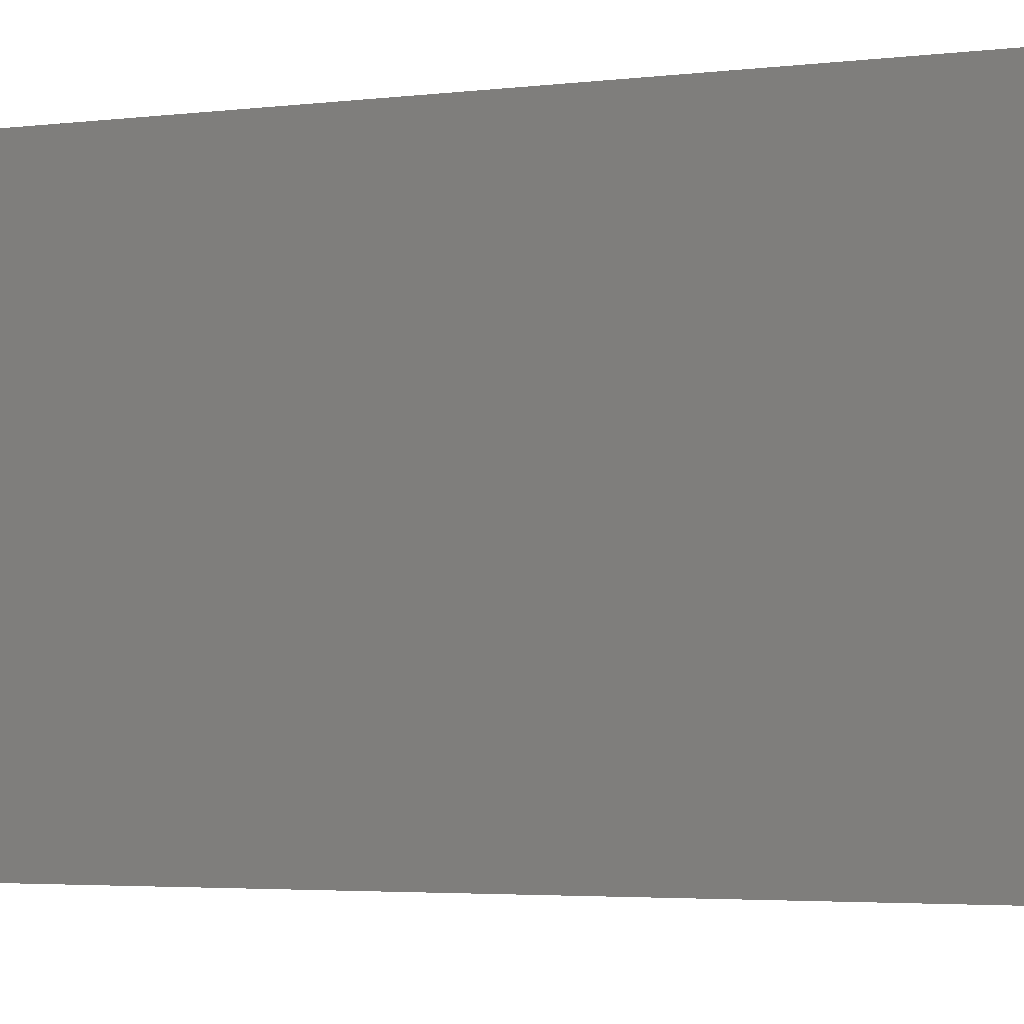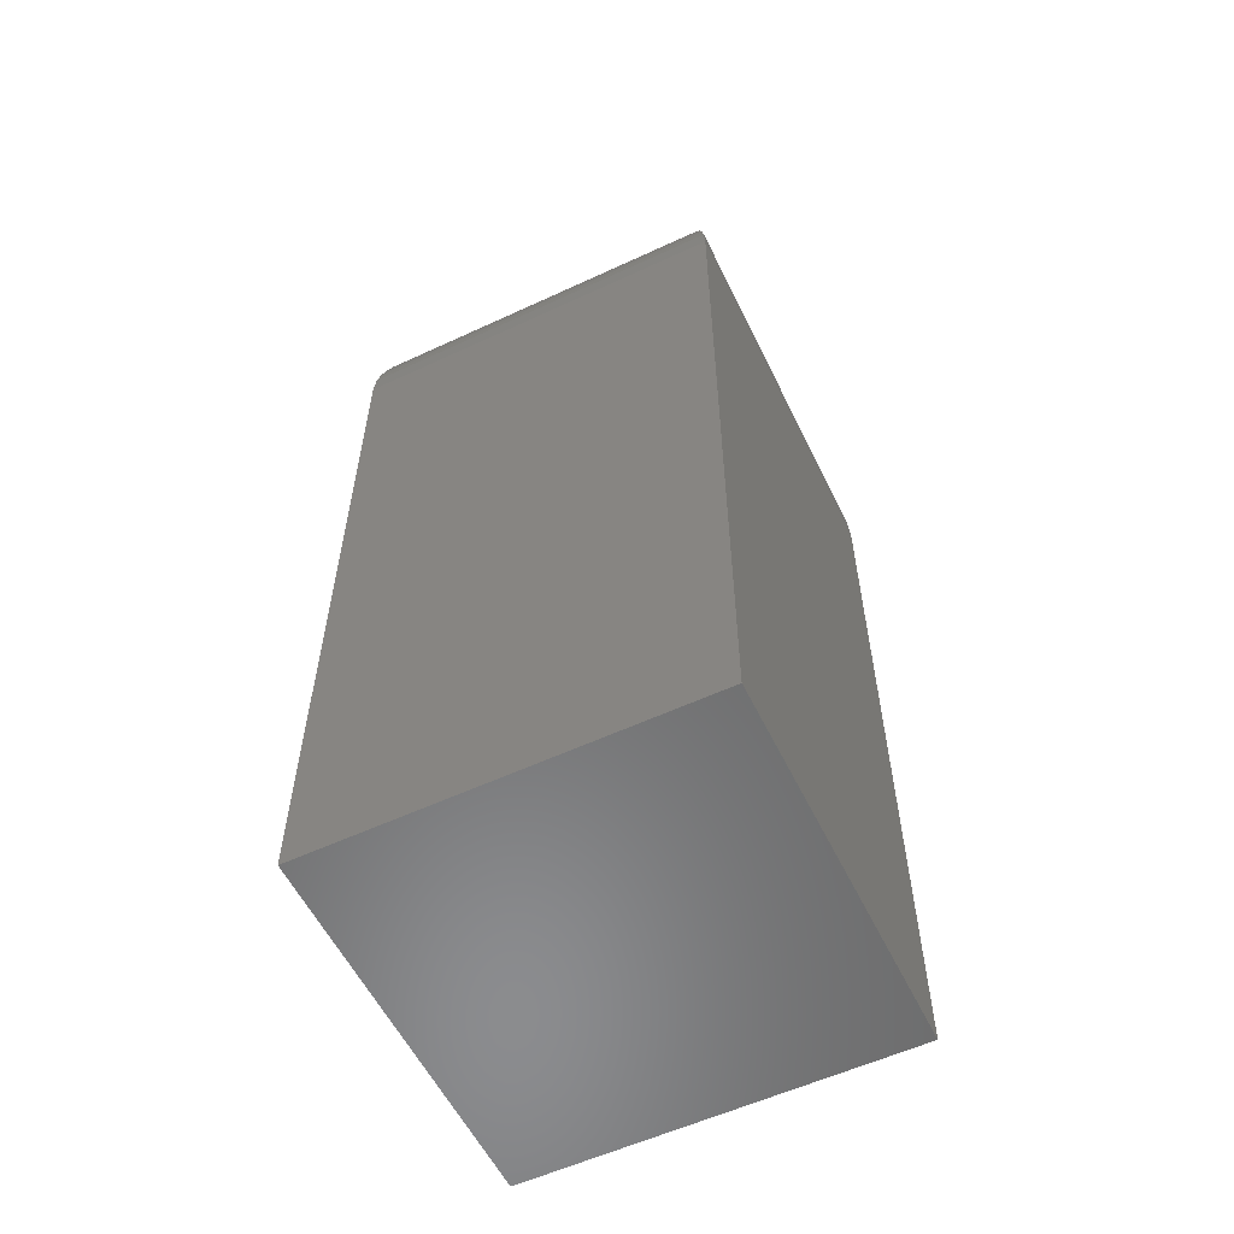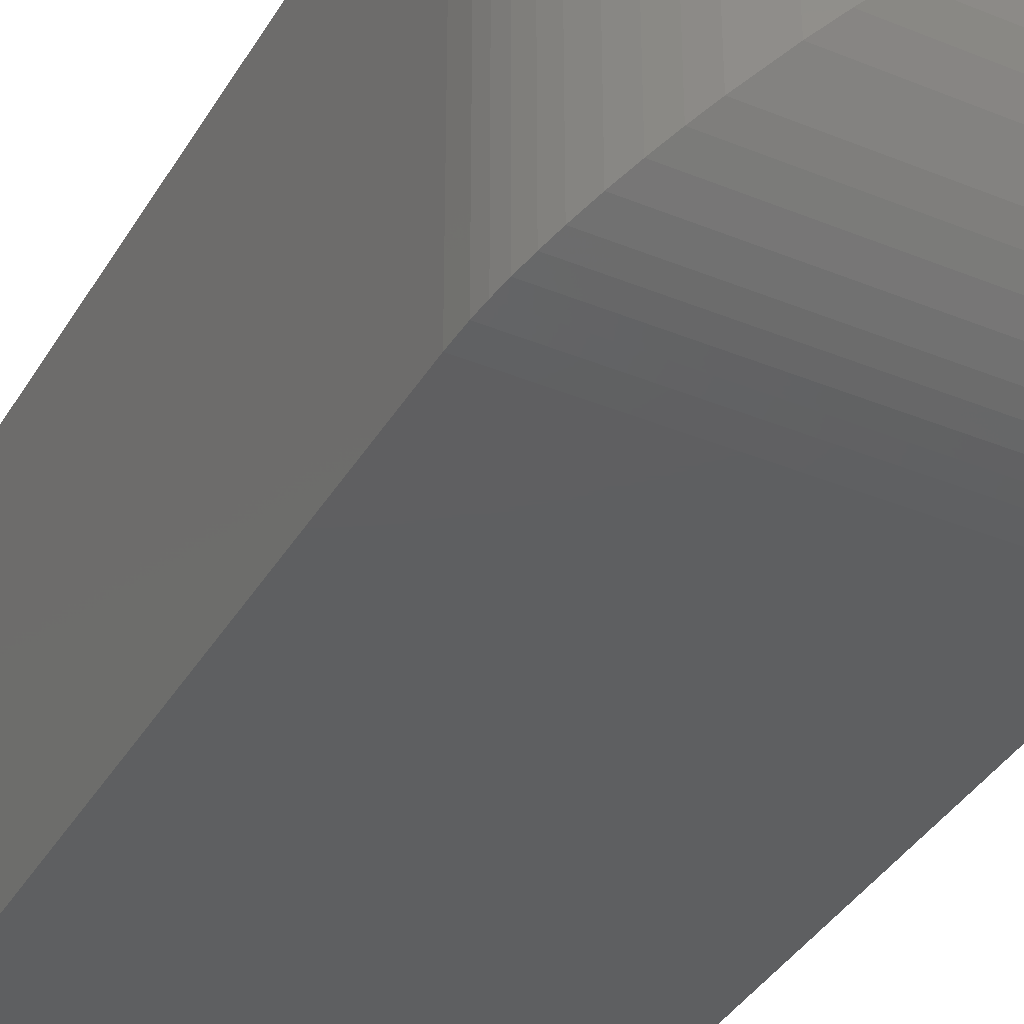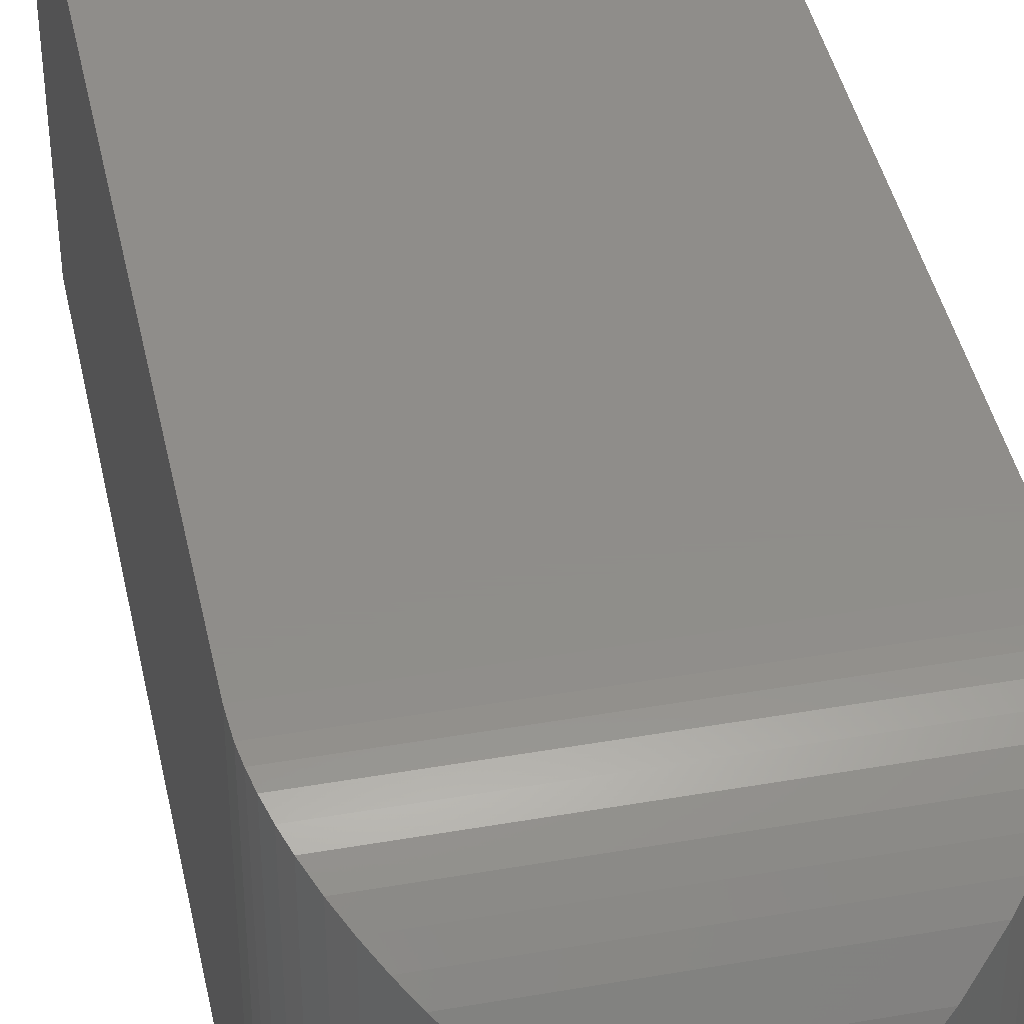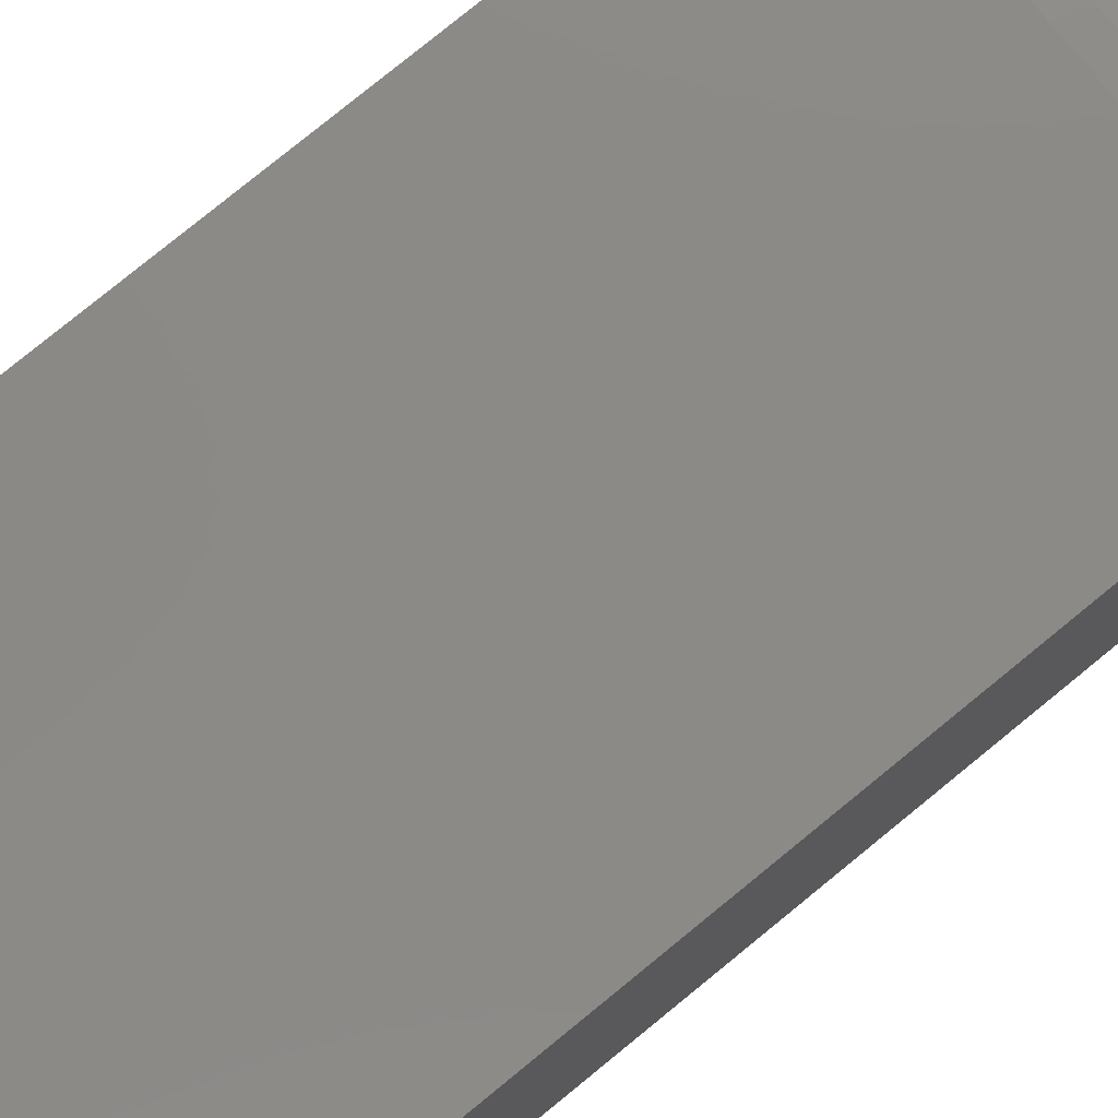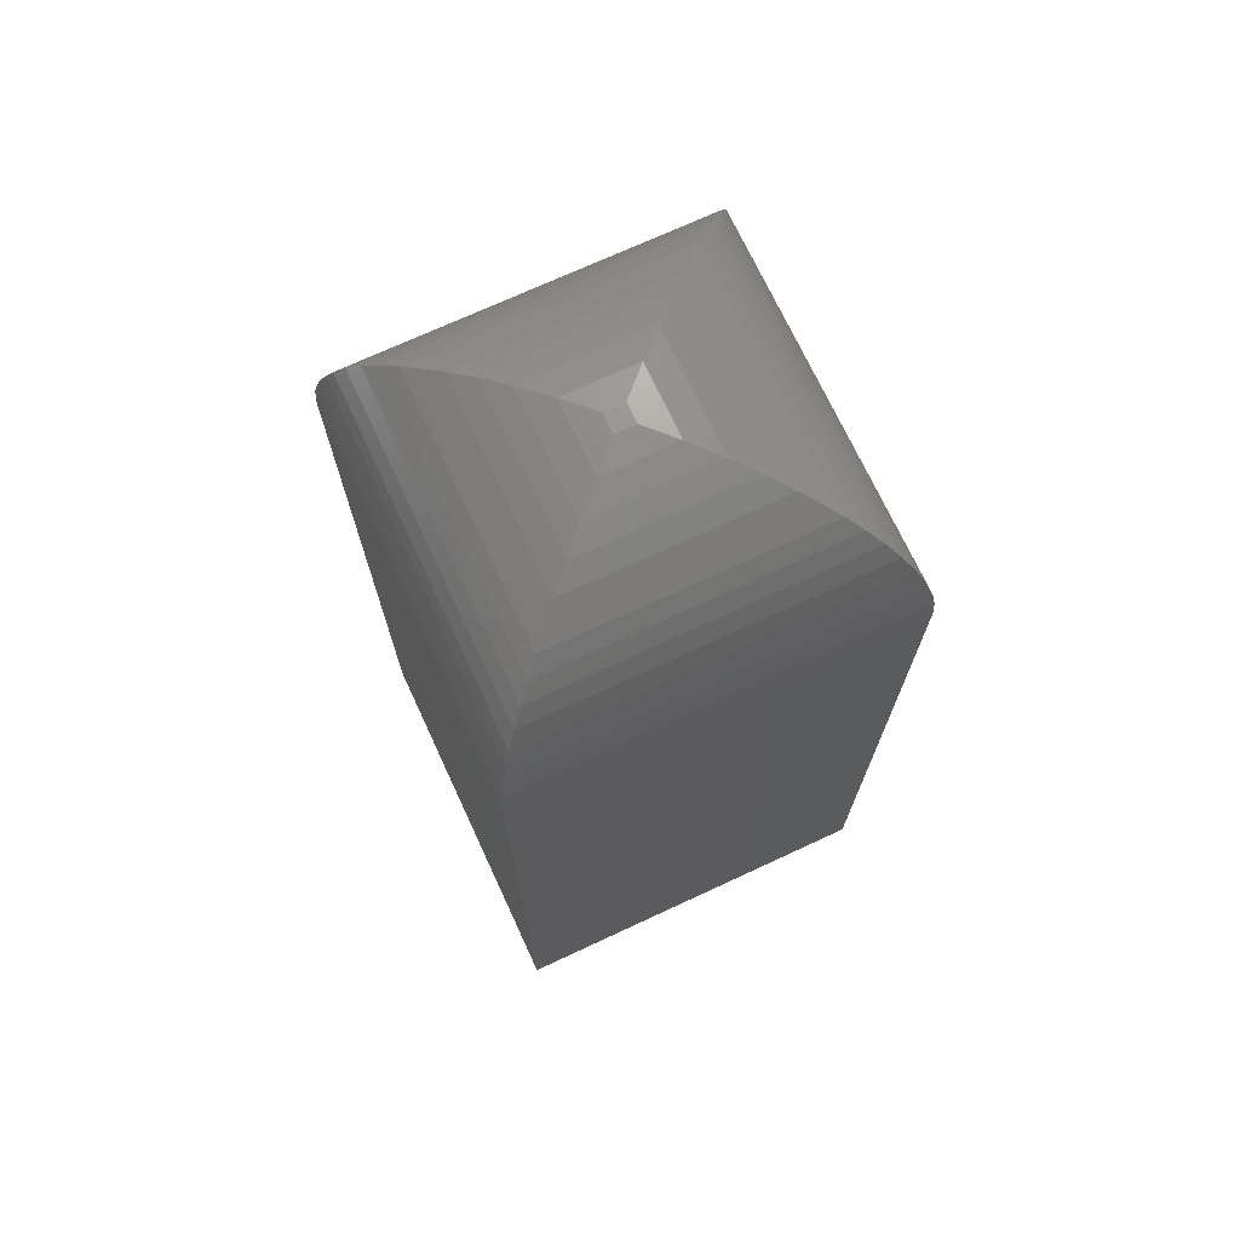
<metadata>
{"format":"stl","ext":"stl","renderer":"f3d","projection":"perspective","resolution":1024,"background":"white","views":[{"elev":-2.9,"azim":-62.9,"up":"+Z"},{"elev":-57.2,"azim":25.8,"up":"+Y"},{"elev":-38.0,"azim":152.4,"up":"+Z"},{"elev":42.2,"azim":168.2,"up":"+Z"},{"elev":79.0,"azim":50.8,"up":"+Z"},{"elev":71.8,"azim":-114.9,"up":"+Y"}]}
</metadata>
<code>
# stl→obj: 64 verts, 124 faces
v 0.1406 0 0.1406
v 0.1406 0 0.1562
v 0.1562 0 0.1406
v 0.1562 0 0.1562
v 1.818e-17 -0.1406 0.2969
v 0 -0.1406 0
v 1.818e-17 -0.75 0.2969
v 0 -0.75 0
v 0.2969 -0.1406 0.2969
v 0.2969 -0.75 0.2969
v 0.2969 -0.1406 -2.512e-17
v 0.2969 -0.75 -1.818e-17
v 0.1207 -0.001413 0.1207
v 0.001079 -0.1232 0.001079
v 0.001079 -0.1232 0.2958
v 0.002836 -0.1125 0.002837
v 0.002837 -0.1125 0.294
v 0.005383 -0.1021 0.005387
v 0.005387 -0.1021 0.2915
v 0.009189 -0.09063 0.009191
v 0.009191 -0.09063 0.2877
v 0.01382 -0.07984 0.01382
v 0.01382 -0.07984 0.2831
v 0.02109 -0.06656 0.02109
v 0.02109 -0.06656 0.2758
v 0.02944 -0.05453 0.02944
v 0.02944 -0.05453 0.2674
v 0.03867 -0.04377 0.03868
v 0.03868 -0.04377 0.2582
v 0.04863 -0.03426 0.04863
v 0.04863 -0.03426 0.2482
v 0.07014 -0.01894 0.07014
v 0.07014 -0.01894 0.2267
v 0.08556 -0.01123 0.08556
v 0.08556 -0.01123 0.2113
v 0.1014 -0.005588 0.1014
v 0.1014 -0.005588 0.1955
v 0.1207 -0.001413 0.1761
v 0.2958 -0.1232 0.2958
v 0.294 -0.1125 0.294
v 0.2915 -0.1021 0.2915
v 0.2877 -0.09063 0.2877
v 0.2831 -0.07984 0.2831
v 0.2758 -0.06656 0.2758
v 0.2674 -0.05453 0.2674
v 0.2582 -0.04377 0.2582
v 0.2482 -0.03426 0.2482
v 0.2267 -0.01894 0.2267
v 0.2113 -0.01123 0.2113
v 0.1955 -0.005588 0.1955
v 0.1761 -0.001413 0.1761
v 0.2958 -0.1232 0.001079
v 0.294 -0.1125 0.002836
v 0.2915 -0.1021 0.005383
v 0.2877 -0.09063 0.009189
v 0.2831 -0.07984 0.01382
v 0.2758 -0.06656 0.02109
v 0.2674 -0.05453 0.02944
v 0.2582 -0.04377 0.03867
v 0.2482 -0.03426 0.04863
v 0.2267 -0.01894 0.07014
v 0.2113 -0.01123 0.08556
v 0.1955 -0.005588 0.1014
v 0.1761 -0.001413 0.1207
f 1 2 3
f 3 2 4
f 5 6 7
f 7 6 8
f 9 5 10
f 10 5 7
f 11 9 12
f 12 9 10
f 6 11 8
f 8 11 12
f 2 1 13
f 6 5 14
f 14 5 15
f 14 15 16
f 16 15 17
f 16 17 18
f 18 17 19
f 18 19 20
f 20 19 21
f 20 21 22
f 22 21 23
f 22 23 24
f 24 23 25
f 24 25 26
f 26 25 27
f 26 27 28
f 28 27 29
f 28 29 30
f 30 29 31
f 30 31 32
f 32 31 33
f 32 33 34
f 34 33 35
f 34 35 36
f 36 35 37
f 36 37 13
f 13 37 38
f 13 38 2
f 4 2 38
f 5 9 15
f 15 9 39
f 15 39 17
f 17 39 40
f 17 40 19
f 19 40 41
f 19 41 21
f 21 41 42
f 21 42 23
f 23 42 43
f 23 43 25
f 25 43 44
f 25 44 27
f 27 44 45
f 27 45 29
f 29 45 46
f 29 46 31
f 31 46 47
f 31 47 33
f 33 47 48
f 33 48 35
f 35 48 49
f 35 49 37
f 37 49 50
f 37 50 38
f 38 50 51
f 38 51 4
f 3 4 51
f 9 11 39
f 39 11 52
f 39 52 40
f 40 52 53
f 40 53 41
f 41 53 54
f 41 54 42
f 42 54 55
f 42 55 43
f 43 55 56
f 43 56 44
f 44 56 57
f 44 57 45
f 45 57 58
f 45 58 46
f 46 58 59
f 46 59 47
f 47 59 60
f 47 60 48
f 48 60 61
f 48 61 49
f 49 61 62
f 49 62 50
f 50 62 63
f 50 63 51
f 51 63 64
f 51 64 3
f 1 3 64
f 11 6 52
f 52 6 14
f 52 14 53
f 53 14 16
f 53 16 54
f 54 16 18
f 54 18 55
f 55 18 20
f 55 20 56
f 56 20 22
f 56 22 57
f 57 22 24
f 57 24 58
f 58 24 26
f 58 26 59
f 59 26 28
f 59 28 60
f 60 28 30
f 60 30 61
f 61 30 32
f 61 32 62
f 62 32 34
f 62 34 63
f 63 34 36
f 63 36 64
f 64 36 13
f 64 13 1
f 8 12 7
f 7 12 10

</code>
